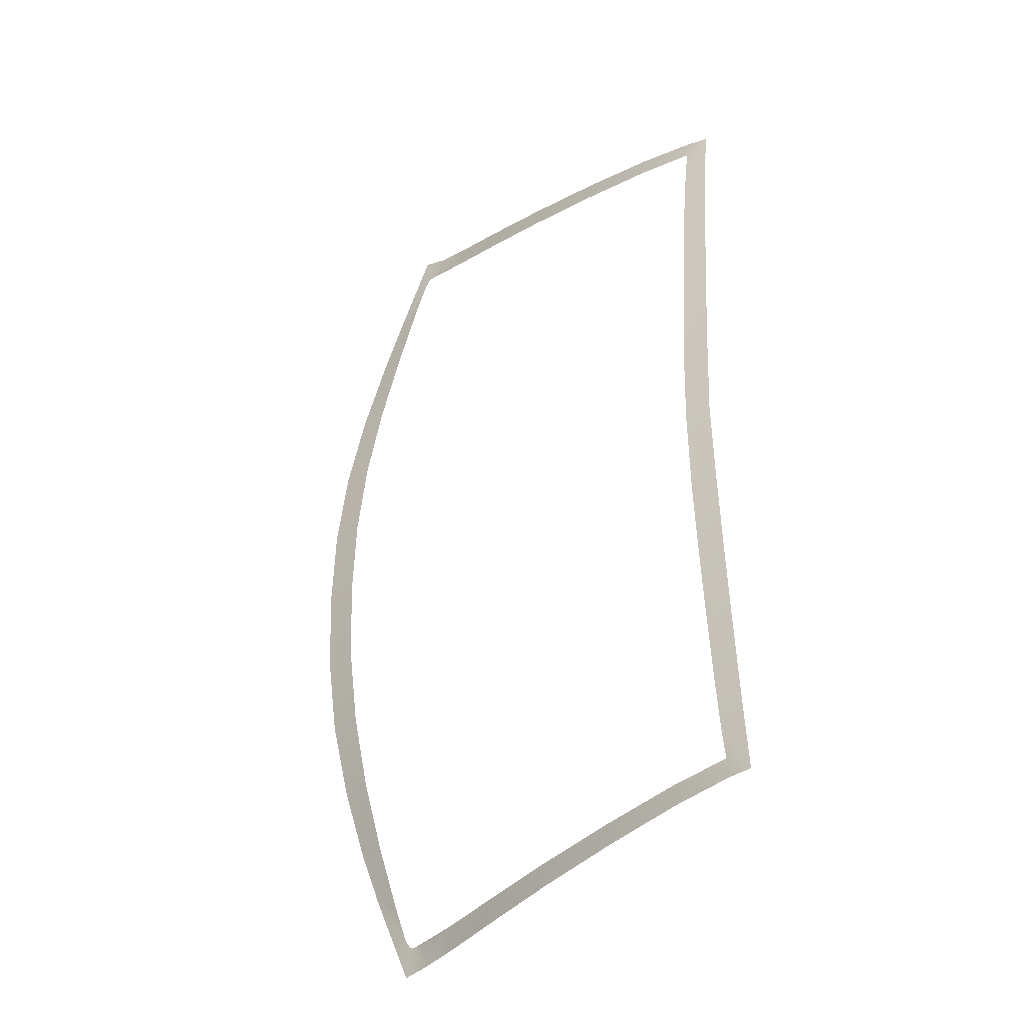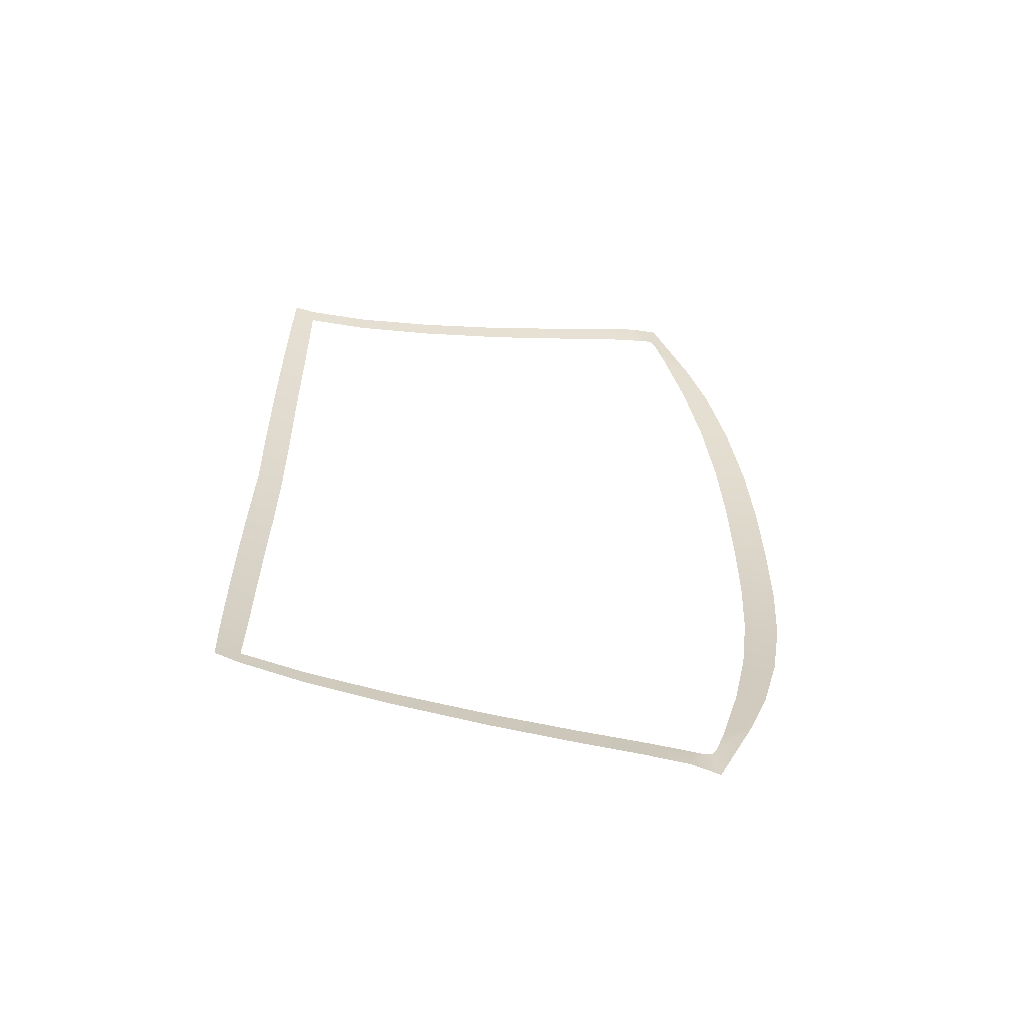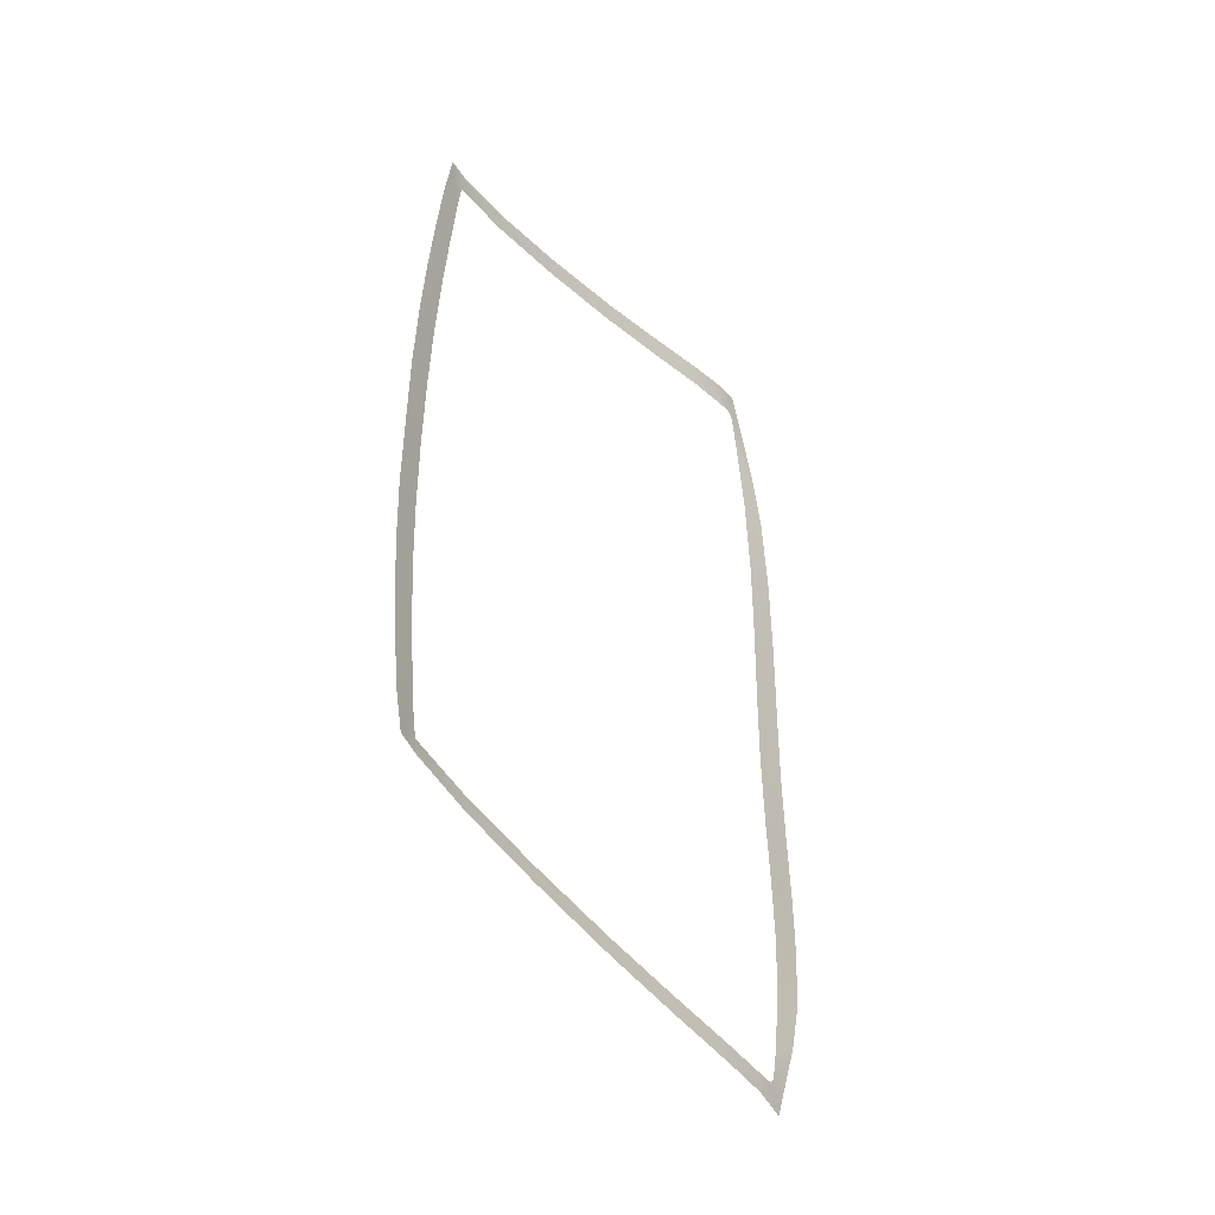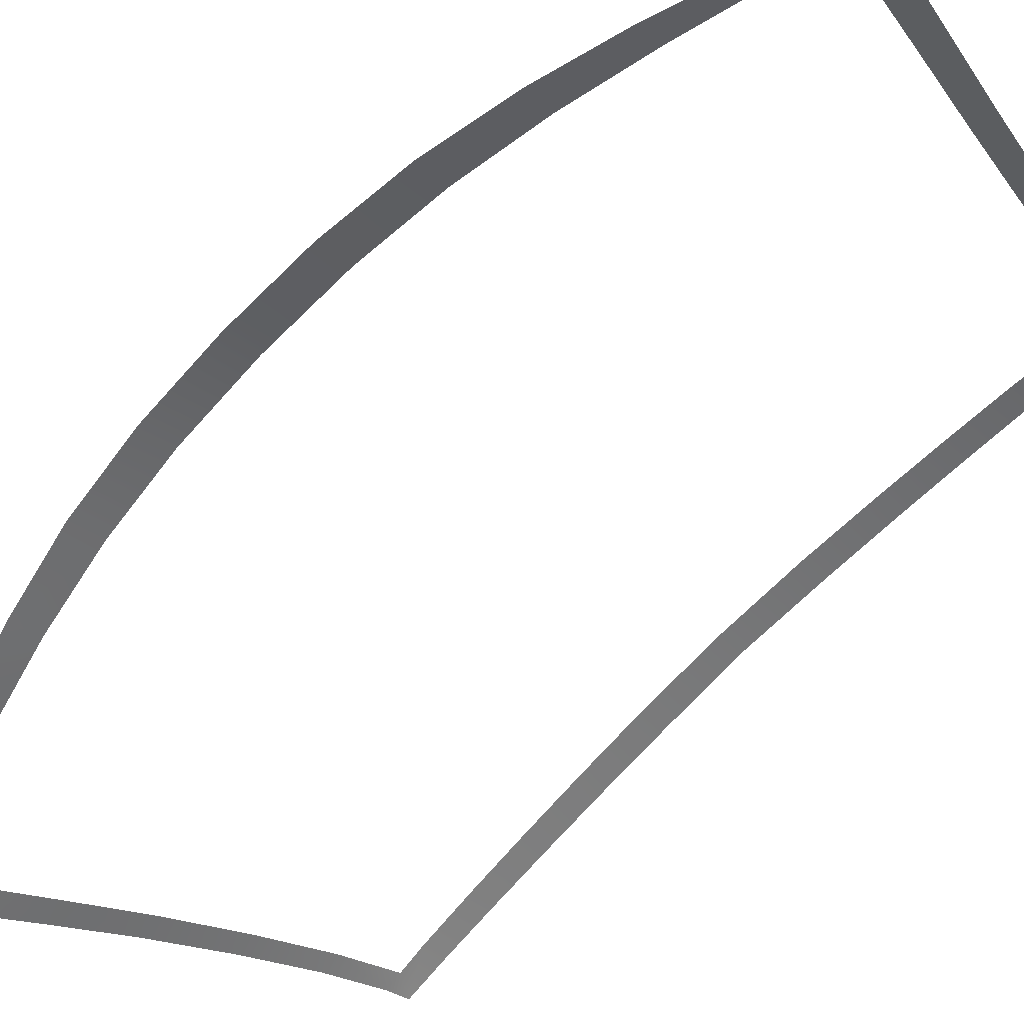
<metadata>
{"format":"obj","ext":"obj","renderer":"f3d","projection":"perspective","resolution":1024,"background":"white","views":[{"elev":-32.6,"azim":-164.8,"up":"+Z"},{"elev":-60.5,"azim":-38.5,"up":"+Z"},{"elev":-47.3,"azim":-80.3,"up":"+Z"},{"elev":-68.4,"azim":136.5,"up":"+Y"}]}
</metadata>
<code>
v  95.06 51.19 -71.64
v  82.51 58.69 -68.92
v  95.53 51.5 -68.11
v  82.92 59 -65.59
v  71.06 65.49 -63.34
v  70.73 65.15 -66.49
v  61.46 69.42 -64.74
v  61.71 69.8 -61.74
v  122.4 34.44 -73.49
v  124.1 33.29 -78.3
v  119.9 35.15 -77.25
v  130.5 31.25 -63
v  129.9 32.82 -54
v  134 30.47 -53.66
v  124.2 33.65 -72.01
v  123.3 33.94 -73.29
v  126.1 33.33 -66.47
v  133.1 32.78 -40.93
v  137.7 30.24 -41.29
v  121.1 35.22 -73.24
v  114.3 38.65 -76.02
v  115 38.87 -72.18
v  105.9 44.19 -74.11
v  106.5 44.5 -70.41
v  64.23 73.39 0
v  64 73.2 -14
v  60.01 74.65 0
v  59.66 74.52 -13.99
v  59.29 74.05 -26.42
v  63.55 72.73 -26.45
v  58.94 73.39 -37.26
v  63.1 72.07 -37.36
v  58.6 72.59 -47.16
v  62.64 71.28 -47.39
v  58.25 71.65 -56.63
v  62.1 70.4 -57.04
v  57.94 70.58 -64.21
v  137 33.45 -14.14
v  137.4 33.63 0
v  142.2 30.74 -14.16
v  142.6 30.9 0
v  135.6 33.08 -27.61
v  140.6 30.42 -27.78
v  82.51 58.69 68.92
v  95.06 51.19 71.64
v  95.53 51.5 68.11
v  82.92 59 65.59
v  71.06 65.49 63.34
v  70.73 65.15 66.49
v  61.46 69.42 64.74
v  61.71 69.8 61.74
v  122.4 34.44 73.49
v  124.1 33.29 78.3
v  123.3 33.94 73.29
v  129.9 32.82 54
v  130.5 31.25 63
v  134 30.47 53.66
v  124.2 33.65 72.01
v  126.1 33.33 66.47
v  133.1 32.78 40.93
v  137.7 30.24 41.29
v  121.1 35.22 73.24
v  119.9 35.15 77.25
v  115 38.87 72.18
v  114.3 38.65 76.02
v  105.9 44.19 74.11
v  106.5 44.5 70.41
v  64 73.2 14
v  59.66 74.52 13.99
v  59.29 74.05 26.42
v  63.55 72.73 26.45
v  58.94 73.39 37.26
v  63.1 72.07 37.36
v  58.6 72.59 47.16
v  62.64 71.28 47.39
v  58.25 71.65 56.63
v  62.1 70.4 57.04
v  57.94 70.58 64.21
v  137 33.45 14.14
v  142.2 30.74 14.16
v  135.6 33.08 27.61
v  140.6 30.42 27.78
g Y156_165C_1_DTaSI_Y156_165C_1
f 1 2 3
f 3 2 4
f 5 4 6
f 6 4 2
f 6 7 5
f 5 7 8
f 9 10 11
f 12 13 14
f 15 10 16
f 10 15 12
f 12 15 17
f 14 18 19
f 13 18 14
f 17 13 12
f 20 9 11
f 21 22 11
f 11 22 20
f 21 23 22
f 22 23 24
f 3 24 1
f 1 24 23
f 25 26 27
f 27 26 28
f 29 28 30
f 30 28 26
f 31 29 32
f 32 29 30
f 31 32 33
f 33 32 34
f 33 34 35
f 35 34 36
f 35 36 37
f 36 8 37
f 37 8 7
f 38 39 40
f 40 39 41
f 42 38 43
f 43 38 40
f 18 42 19
f 19 42 43
f 44 45 46
f 44 46 47
f 47 48 49
f 47 49 44
f 50 49 48
f 50 48 51
f 52 53 54
f 55 56 57
f 53 58 54
f 59 58 56
f 56 58 53
f 60 57 61
f 60 55 57
f 55 59 56
f 52 62 63
f 64 65 63
f 64 63 62
f 66 65 64
f 66 64 67
f 67 46 45
f 67 45 66
f 68 25 27
f 68 27 69
f 69 70 71
f 69 71 68
f 70 72 73
f 70 73 71
f 73 72 74
f 73 74 75
f 75 74 76
f 75 76 77
f 77 76 78
f 51 77 78
f 51 78 50
f 39 79 80
f 39 80 41
f 79 81 82
f 79 82 80
f 81 60 61
f 81 61 82
f 63 53 52
f 16 10 9

</code>
